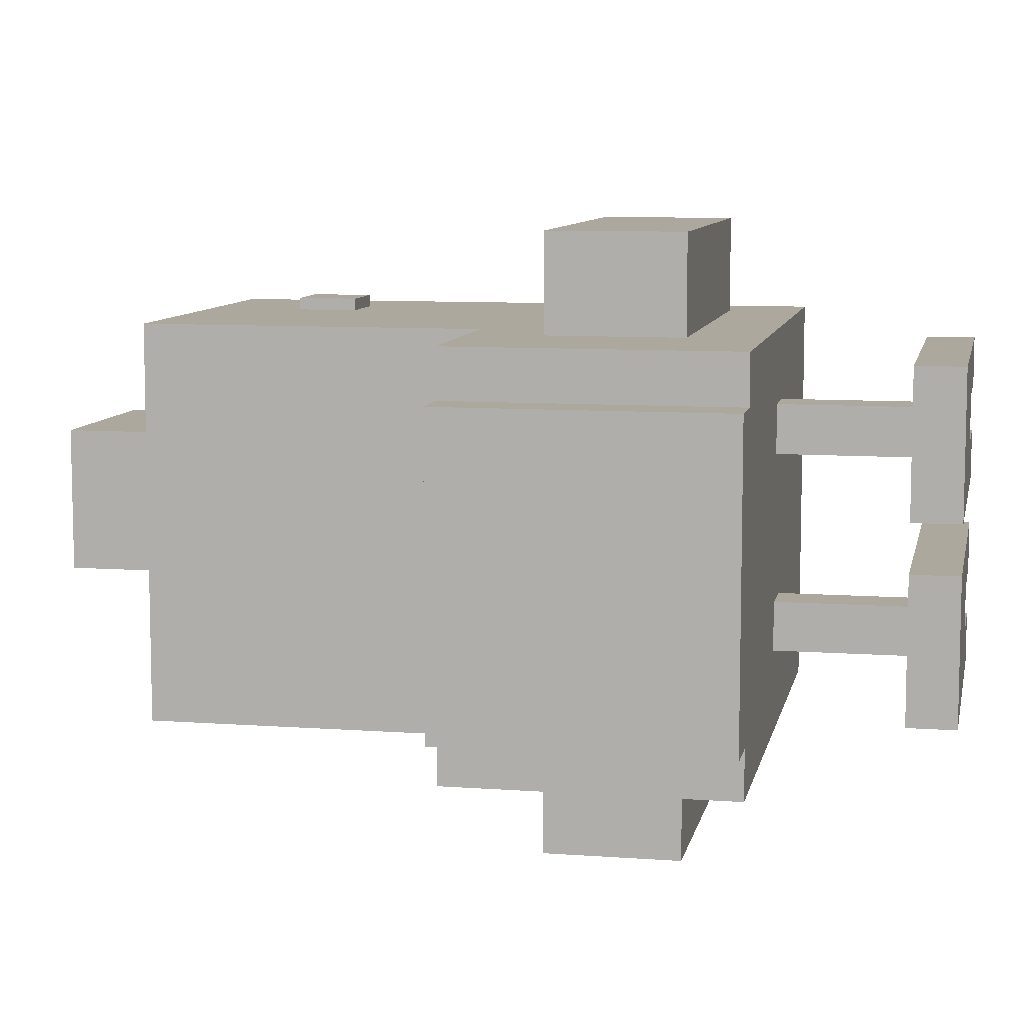
<metadata>
{"format":"obj","ext":"obj","renderer":"f3d","projection":"perspective","resolution":1024,"background":"white","views":[{"elev":8.7,"azim":-78.7,"up":"+Z"}]}
</metadata>
<code>
o
v 0.9 3.5 -2.3
v 0.9 3.5 -4.8
v 0.9 5.8 -2.3
v 0.9 5.8 -4.8
v 1.3 3.5 -1.9
v 1.3 3.5 -2.3
v 1.3 3.5 -4.8
v 1.3 3.5 -5.2
v 1.3 5.8 -1.9
v 1.3 5.8 -2.3
v 1.3 5.8 -4.8
v 1.3 5.8 -5.2
v 2.4 4.1 -1.1
v 2.4 4.1 -1.9
v 2.4 4.1 -5.2
v 2.4 4.1 -6
v 2.4 5.2 -1.1
v 2.4 5.2 -1.9
v 2.4 5.2 -5.2
v 2.4 5.2 -6
v 2.6 2 -2.1
v 2.6 2 -3.3
v 2.6 2 -3.7
v 2.6 2 -4.9
v 2.6 2.4 -2.1
v 2.6 2.4 -3.3
v 2.6 2.4 -3.7
v 2.6 2.4 -4.9
v 2.9 5.8 -1.9
v 2.9 5.8 -5.2
v 2.9 8.6 -1.9
v 2.9 8.6 -5.2
v 3.4 2.4 -2.5
v 3.4 2.4 -2.9
v 3.4 2.4 -4.1
v 3.4 2.4 -4.5
v 3.4 3.5 -2.5
v 3.4 3.5 -2.9
v 3.4 3.5 -4.1
v 3.4 3.5 -4.5
v 3.8 8.6 -2.9
v 3.8 8.6 -4.1
v 3.8 9.6 -2.9
v 3.8 9.6 -4.1
v 4.7 7.3 -1.8
v 4.7 7.3 -1.9
v 4.7 7.3 -5.2
v 4.7 7.3 -5.3
v 4.7 7.8 -1.8
v 4.7 7.8 -1.9
v 4.7 7.8 -5.2
v 4.7 7.8 -5.3
v 3.8 2.4 -2.5
v 3.8 2.4 -2.9
v 3.8 2.4 -4.1
v 3.8 2.4 -4.5
v 3.8 3.5 -2.5
v 3.8 3.5 -2.9
v 3.8 3.5 -4.1
v 3.8 3.5 -4.5
v 4.4 2 -2.5
v 4.4 2 -2.9
v 4.4 2 -4.1
v 4.4 2 -4.5
v 4.4 2.4 -2.5
v 4.4 2.4 -2.9
v 4.4 2.4 -4.1
v 4.4 2.4 -4.5
v 5.2 4.1 -5.2
v 5.2 4.1 -6
v 5.2 5.2 -5.2
v 5.2 5.2 -6
v 5.2 7.3 -1.8
v 5.2 7.3 -1.9
v 5.2 7.3 -5.2
v 5.2 7.3 -5.3
v 5.2 7.8 -1.8
v 5.2 7.8 -1.9
v 5.2 7.8 -5.2
v 5.2 7.8 -5.3
v 5.3 2 -2.1
v 5.3 2 -2.5
v 5.3 2 -2.9
v 5.3 2 -3.3
v 5.3 2 -3.7
v 5.3 2 -4.1
v 5.3 2 -4.5
v 5.3 2 -4.9
v 5.3 2.4 -2.1
v 5.3 2.4 -2.5
v 5.3 2.4 -2.9
v 5.3 2.4 -3.3
v 5.3 2.4 -3.7
v 5.3 2.4 -4.1
v 5.3 2.4 -4.5
v 5.3 2.4 -4.9
v 5.3 4.1 -1.1
v 5.3 4.1 -1.9
v 5.3 5.2 -1.1
v 5.3 5.2 -1.9
v 5.4 8.6 -2.9
v 5.4 8.6 -4.1
v 5.4 9.6 -2.9
v 5.4 9.6 -4.1
v 5.9 3.5 -1.9
v 5.9 3.5 -5.2
v 5.9 3.7 -3.4
v 5.9 3.7 -3.5
v 5.9 3.8 -3.3
v 5.9 3.8 -3.4
v 5.9 3.8 -3.5
v 5.9 3.8 -3.6
v 5.9 3.9 -3.2
v 5.9 3.9 -3.3
v 5.9 3.9 -3.6
v 5.9 3.9 -3.7
v 5.9 4 -3.1
v 5.9 4 -3.2
v 5.9 4 -3.7
v 5.9 4 -3.8
v 5.9 4.1 -3
v 5.9 4.1 -3.1
v 5.9 4.1 -3.8
v 5.9 4.1 -3.9
v 5.9 4.2 -3
v 5.9 4.2 -3.1
v 5.9 4.2 -3.8
v 5.9 4.2 -3.9
v 5.9 4.3 -3.1
v 5.9 4.3 -3.2
v 5.9 4.3 -3.7
v 5.9 4.3 -3.8
v 5.9 4.4 -3.2
v 5.9 4.4 -3.3
v 5.9 4.4 -3.6
v 5.9 4.4 -3.7
v 5.9 4.6 -3.2
v 5.9 4.6 -3.3
v 5.9 4.6 -3.6
v 5.9 4.6 -3.7
v 5.9 4.7 -3.1
v 5.9 4.7 -3.2
v 5.9 4.7 -3.7
v 5.9 4.7 -3.8
v 5.9 4.8 -3
v 5.9 4.8 -3.1
v 5.9 4.8 -3.8
v 5.9 4.8 -3.9
v 5.9 5.1 -3
v 5.9 5.1 -3.9
v 5.9 5.5 -2.8
v 5.9 5.5 -4.2
v 5.9 6.5 -2.8
v 5.9 6.5 -4.2
v 5.9 7.5 -2.8
v 5.9 7.5 -4.2
v 5.9 8.6 -1.9
v 5.9 8.6 -5.2
v 6 3.7 -3.4
v 6 3.7 -3.5
v 6 3.8 -3.3
v 6 3.8 -3.4
v 6 3.8 -3.5
v 6 3.8 -3.6
v 6 3.9 -3.2
v 6 3.9 -3.3
v 6 3.9 -3.6
v 6 3.9 -3.7
v 6 4 -3.1
v 6 4 -3.2
v 6 4 -3.7
v 6 4 -3.8
v 6 4.1 -3
v 6 4.1 -3.1
v 6 4.1 -3.8
v 6 4.1 -3.9
v 6 4.2 -3
v 6 4.2 -3.1
v 6 4.2 -3.8
v 6 4.2 -3.9
v 6 4.3 -3.1
v 6 4.3 -3.2
v 6 4.3 -3.7
v 6 4.3 -3.8
v 6 4.4 -3.2
v 6 4.4 -3.3
v 6 4.4 -3.6
v 6 4.4 -3.7
v 6 4.6 -3.2
v 6 4.6 -3.3
v 6 4.6 -3.6
v 6 4.6 -3.7
v 6 4.7 -3.1
v 6 4.7 -3.2
v 6 4.7 -3.7
v 6 4.7 -3.8
v 6 4.8 -3
v 6 4.8 -3.1
v 6 4.8 -3.8
v 6 4.8 -3.9
v 6 5.1 -3
v 6 5.1 -3.9
v 6.9 5.5 -2.8
v 6.9 5.5 -4.2
v 6.9 6.5 -2.8
v 6.9 6.5 -4.2
v 7.4 6.5 -2.8
v 7.4 6.5 -4.2
v 7.4 7.5 -2.8
v 7.4 7.5 -4.2
v 2.4 4.1 -1.1
v 2.4 5.2 -1.1
v 5.3 4.1 -1.1
v 5.3 5.2 -1.1
v 4.7 7.3 -1.8
v 4.7 7.8 -1.8
v 5.2 7.3 -1.8
v 5.2 7.8 -1.8
v 1.3 3.5 -1.9
v 1.3 5.8 -1.9
v 2.4 4.1 -1.9
v 2.4 5.2 -1.9
v 2.9 5.8 -1.9
v 2.9 8.6 -1.9
v 4.7 7.3 -1.9
v 4.7 7.8 -1.9
v 5.2 7.3 -1.9
v 5.2 7.8 -1.9
v 5.3 4.1 -1.9
v 5.3 5.2 -1.9
v 5.9 3.5 -1.9
v 5.9 8.6 -1.9
v 2.6 2 -2.1
v 2.6 2.4 -2.1
v 5.3 2 -2.1
v 5.3 2.4 -2.1
v 0.9 3.5 -2.3
v 0.9 5.8 -2.3
v 1.3 3.5 -2.3
v 1.3 5.8 -2.3
v 3.4 2.4 -2.5
v 3.4 3.5 -2.5
v 3.8 2.4 -2.5
v 3.8 3.5 -2.5
v 5.9 5.5 -2.8
v 5.9 6.5 -2.8
v 5.9 7.5 -2.8
v 6.9 5.5 -2.8
v 6.9 6.5 -2.8
v 7.4 6.5 -2.8
v 7.4 7.5 -2.8
v 3.8 8.6 -2.9
v 3.8 9.6 -2.9
v 4.4 2 -2.9
v 4.4 2.4 -2.9
v 5.3 2 -2.9
v 5.3 2.4 -2.9
v 5.4 8.6 -2.9
v 5.4 9.6 -2.9
v 5.9 4.1 -3
v 5.9 4.2 -3
v 5.9 4.8 -3
v 5.9 5.1 -3
v 6 4.1 -3
v 6 4.2 -3
v 6 4.8 -3
v 6 5.1 -3
v 5.9 4 -3.1
v 5.9 4.1 -3.1
v 5.9 4.2 -3.1
v 5.9 4.3 -3.1
v 5.9 4.7 -3.1
v 5.9 4.8 -3.1
v 6 4 -3.1
v 6 4.1 -3.1
v 6 4.2 -3.1
v 6 4.3 -3.1
v 6 4.7 -3.1
v 6 4.8 -3.1
v 5.9 3.9 -3.2
v 5.9 4 -3.2
v 5.9 4.3 -3.2
v 5.9 4.4 -3.2
v 5.9 4.6 -3.2
v 5.9 4.7 -3.2
v 6 3.9 -3.2
v 6 4 -3.2
v 6 4.3 -3.2
v 6 4.4 -3.2
v 6 4.6 -3.2
v 6 4.7 -3.2
v 5.9 3.8 -3.3
v 5.9 3.9 -3.3
v 5.9 4.4 -3.3
v 5.9 4.6 -3.3
v 6 3.8 -3.3
v 6 3.9 -3.3
v 6 4.4 -3.3
v 6 4.6 -3.3
v 5.9 3.7 -3.4
v 5.9 3.8 -3.4
v 6 3.7 -3.4
v 6 3.8 -3.4
v 2.6 2 -3.7
v 2.6 2.4 -3.7
v 5.3 2 -3.7
v 5.3 2.4 -3.7
v 3.4 2.4 -4.1
v 3.4 3.5 -4.1
v 3.8 2.4 -4.1
v 3.8 3.5 -4.1
v 4.4 2 -4.5
v 4.4 2.4 -4.5
v 5.3 2 -4.5
v 5.3 2.4 -4.5
v 4.4 2 -2.5
v 4.4 2.4 -2.5
v 5.3 2 -2.5
v 5.3 2.4 -2.5
v 3.4 2.4 -2.9
v 3.4 3.5 -2.9
v 3.8 2.4 -2.9
v 3.8 3.5 -2.9
v 2.6 2 -3.3
v 2.6 2.4 -3.3
v 5.3 2 -3.3
v 5.3 2.4 -3.3
v 5.9 3.7 -3.5
v 5.9 3.8 -3.5
v 6 3.7 -3.5
v 6 3.8 -3.5
v 5.9 3.8 -3.6
v 5.9 3.9 -3.6
v 5.9 4.4 -3.6
v 5.9 4.6 -3.6
v 6 3.8 -3.6
v 6 3.9 -3.6
v 6 4.4 -3.6
v 6 4.6 -3.6
v 5.9 3.9 -3.7
v 5.9 4 -3.7
v 5.9 4.3 -3.7
v 5.9 4.4 -3.7
v 5.9 4.6 -3.7
v 5.9 4.7 -3.7
v 6 3.9 -3.7
v 6 4 -3.7
v 6 4.3 -3.7
v 6 4.4 -3.7
v 6 4.6 -3.7
v 6 4.7 -3.7
v 5.9 4 -3.8
v 5.9 4.1 -3.8
v 5.9 4.2 -3.8
v 5.9 4.3 -3.8
v 5.9 4.7 -3.8
v 5.9 4.8 -3.8
v 6 4 -3.8
v 6 4.1 -3.8
v 6 4.2 -3.8
v 6 4.3 -3.8
v 6 4.7 -3.8
v 6 4.8 -3.8
v 5.9 4.1 -3.9
v 5.9 4.2 -3.9
v 5.9 4.8 -3.9
v 5.9 5.1 -3.9
v 6 4.1 -3.9
v 6 4.2 -3.9
v 6 4.8 -3.9
v 6 5.1 -3.9
v 3.8 8.6 -4.1
v 3.8 9.6 -4.1
v 4.4 2 -4.1
v 4.4 2.4 -4.1
v 5.3 2 -4.1
v 5.3 2.4 -4.1
v 5.4 8.6 -4.1
v 5.4 9.6 -4.1
v 5.9 5.5 -4.2
v 5.9 6.5 -4.2
v 5.9 7.5 -4.2
v 6.9 5.5 -4.2
v 6.9 6.5 -4.2
v 7.4 6.5 -4.2
v 7.4 7.5 -4.2
v 3.4 2.4 -4.5
v 3.4 3.5 -4.5
v 3.8 2.4 -4.5
v 3.8 3.5 -4.5
v 0.9 3.5 -4.8
v 0.9 5.8 -4.8
v 1.3 3.5 -4.8
v 1.3 5.8 -4.8
v 2.6 2 -4.9
v 2.6 2.4 -4.9
v 5.3 2 -4.9
v 5.3 2.4 -4.9
v 1.3 3.5 -5.2
v 1.3 5.8 -5.2
v 2.4 4.1 -5.2
v 2.4 5.2 -5.2
v 2.9 5.8 -5.2
v 2.9 8.6 -5.2
v 4.7 7.3 -5.2
v 4.7 7.8 -5.2
v 5.2 4.1 -5.2
v 5.2 5.2 -5.2
v 5.2 7.3 -5.2
v 5.2 7.8 -5.2
v 5.9 3.5 -5.2
v 5.9 8.6 -5.2
v 4.7 7.3 -5.3
v 4.7 7.8 -5.3
v 5.2 7.3 -5.3
v 5.2 7.8 -5.3
v 2.4 4.1 -6
v 2.4 5.2 -6
v 5.2 4.1 -6
v 5.2 5.2 -6
v 2.6 2 -2.1
v 5.3 2 -2.1
v 4.4 2 -2.5
v 5.3 2 -2.5
v 4.4 2 -2.9
v 5.3 2 -2.9
v 2.6 2 -3.3
v 5.3 2 -3.3
v 2.6 2 -3.7
v 5.3 2 -3.7
v 4.4 2 -4.1
v 5.3 2 -4.1
v 4.4 2 -4.5
v 5.3 2 -4.5
v 2.6 2 -4.9
v 5.3 2 -4.9
v 1.3 3.5 -1.9
v 5.9 3.5 -1.9
v 0.9 3.5 -2.3
v 1.3 3.5 -2.3
v 3.4 3.5 -2.5
v 3.8 3.5 -2.5
v 3.4 3.5 -2.9
v 3.8 3.5 -2.9
v 3.4 3.5 -4.1
v 3.8 3.5 -4.1
v 3.4 3.5 -4.5
v 3.8 3.5 -4.5
v 0.9 3.5 -4.8
v 1.3 3.5 -4.8
v 1.3 3.5 -5.2
v 5.9 3.5 -5.2
v 5.9 3.7 -3.4
v 6 3.7 -3.4
v 5.9 3.7 -3.5
v 6 3.7 -3.5
v 5.9 3.8 -3.3
v 6 3.8 -3.3
v 5.9 3.8 -3.4
v 6 3.8 -3.4
v 5.9 3.8 -3.5
v 6 3.8 -3.5
v 5.9 3.8 -3.6
v 6 3.8 -3.6
v 5.9 3.9 -3.2
v 6 3.9 -3.2
v 5.9 3.9 -3.3
v 6 3.9 -3.3
v 5.9 3.9 -3.6
v 6 3.9 -3.6
v 5.9 3.9 -3.7
v 6 3.9 -3.7
v 5.9 4 -3.1
v 6 4 -3.1
v 5.9 4 -3.2
v 6 4 -3.2
v 5.9 4 -3.7
v 6 4 -3.7
v 5.9 4 -3.8
v 6 4 -3.8
v 2.4 4.1 -1.1
v 5.3 4.1 -1.1
v 2.4 4.1 -1.9
v 5.3 4.1 -1.9
v 5.9 4.1 -3
v 6 4.1 -3
v 5.9 4.1 -3.1
v 6 4.1 -3.1
v 5.9 4.1 -3.8
v 6 4.1 -3.8
v 5.9 4.1 -3.9
v 6 4.1 -3.9
v 2.4 4.1 -5.2
v 5.2 4.1 -5.2
v 2.4 4.1 -6
v 5.2 4.1 -6
v 5.9 4.6 -3.2
v 6 4.6 -3.2
v 5.9 4.6 -3.3
v 6 4.6 -3.3
v 5.9 4.6 -3.6
v 6 4.6 -3.6
v 5.9 4.6 -3.7
v 6 4.6 -3.7
v 5.9 4.7 -3.1
v 6 4.7 -3.1
v 5.9 4.7 -3.2
v 6 4.7 -3.2
v 5.9 4.7 -3.7
v 6 4.7 -3.7
v 5.9 4.7 -3.8
v 6 4.7 -3.8
v 5.9 4.8 -3
v 6 4.8 -3
v 5.9 4.8 -3.1
v 6 4.8 -3.1
v 5.9 4.8 -3.8
v 6 4.8 -3.8
v 5.9 4.8 -3.9
v 6 4.8 -3.9
v 5.9 5.5 -2.8
v 6.9 5.5 -2.8
v 5.9 5.5 -4.2
v 6.9 5.5 -4.2
v 6.9 6.5 -2.8
v 7.4 6.5 -2.8
v 6.9 6.5 -4.2
v 7.4 6.5 -4.2
v 4.7 7.3 -1.8
v 5.2 7.3 -1.8
v 4.7 7.3 -1.9
v 5.2 7.3 -1.9
v 4.7 7.3 -5.2
v 5.2 7.3 -5.2
v 4.7 7.3 -5.3
v 5.2 7.3 -5.3
v 2.6 2.4 -2.1
v 5.3 2.4 -2.1
v 3.4 2.4 -2.5
v 3.8 2.4 -2.5
v 4.4 2.4 -2.5
v 5.3 2.4 -2.5
v 3.4 2.4 -2.9
v 3.8 2.4 -2.9
v 4.4 2.4 -2.9
v 5.3 2.4 -2.9
v 2.6 2.4 -3.3
v 5.3 2.4 -3.3
v 2.6 2.4 -3.7
v 5.3 2.4 -3.7
v 3.4 2.4 -4.1
v 3.8 2.4 -4.1
v 4.4 2.4 -4.1
v 5.3 2.4 -4.1
v 3.4 2.4 -4.5
v 3.8 2.4 -4.5
v 4.4 2.4 -4.5
v 5.3 2.4 -4.5
v 2.6 2.4 -4.9
v 5.3 2.4 -4.9
v 5.9 4.2 -3
v 6 4.2 -3
v 5.9 4.2 -3.1
v 6 4.2 -3.1
v 5.9 4.2 -3.8
v 6 4.2 -3.8
v 5.9 4.2 -3.9
v 6 4.2 -3.9
v 5.9 4.3 -3.1
v 6 4.3 -3.1
v 5.9 4.3 -3.2
v 6 4.3 -3.2
v 5.9 4.3 -3.7
v 6 4.3 -3.7
v 5.9 4.3 -3.8
v 6 4.3 -3.8
v 5.9 4.4 -3.2
v 6 4.4 -3.2
v 5.9 4.4 -3.3
v 6 4.4 -3.3
v 5.9 4.4 -3.6
v 6 4.4 -3.6
v 5.9 4.4 -3.7
v 6 4.4 -3.7
v 5.9 5.1 -3
v 6 5.1 -3
v 5.9 5.1 -3.9
v 6 5.1 -3.9
v 2.4 5.2 -1.1
v 5.3 5.2 -1.1
v 2.4 5.2 -1.9
v 5.3 5.2 -1.9
v 2.4 5.2 -5.2
v 5.2 5.2 -5.2
v 2.4 5.2 -6
v 5.2 5.2 -6
v 1.3 5.8 -1.9
v 2.9 5.8 -1.9
v 0.9 5.8 -2.3
v 1.3 5.8 -2.3
v 0.9 5.8 -4.8
v 1.3 5.8 -4.8
v 1.3 5.8 -5.2
v 2.9 5.8 -5.2
v 5.9 7.5 -2.8
v 7.4 7.5 -2.8
v 5.9 7.5 -4.2
v 7.4 7.5 -4.2
v 4.7 7.8 -1.8
v 5.2 7.8 -1.8
v 4.7 7.8 -1.9
v 5.2 7.8 -1.9
v 4.7 7.8 -5.2
v 5.2 7.8 -5.2
v 4.7 7.8 -5.3
v 5.2 7.8 -5.3
v 2.9 8.6 -1.9
v 5.9 8.6 -1.9
v 3.8 8.6 -2.9
v 5.4 8.6 -2.9
v 3.8 8.6 -4.1
v 5.4 8.6 -4.1
v 2.9 8.6 -5.2
v 5.9 8.6 -5.2
v 3.8 9.6 -2.9
v 5.4 9.6 -2.9
v 3.8 9.6 -4.1
v 5.4 9.6 -4.1
f 3 2 1
f 4 2 3
f 9 6 5
f 10 6 9
f 11 8 7
f 12 8 11
f 17 14 13
f 18 14 17
f 19 16 15
f 20 16 19
f 25 22 21
f 26 22 25
f 27 24 23
f 28 24 27
f 31 30 29
f 32 30 31
f 37 34 33
f 38 34 37
f 39 36 35
f 40 36 39
f 43 42 41
f 44 42 43
f 49 46 45
f 50 46 49
f 51 48 47
f 52 48 51
f 53 54 57
f 57 54 58
f 55 56 59
f 59 56 60
f 61 62 65
f 65 62 66
f 63 64 67
f 67 64 68
f 69 70 71
f 71 70 72
f 73 74 77
f 77 74 78
f 75 76 79
f 79 76 80
f 81 82 89
f 89 82 90
f 83 84 91
f 91 84 92
f 85 86 93
f 93 86 94
f 87 88 95
f 95 88 96
f 97 98 99
f 99 98 100
f 101 102 103
f 103 102 104
f 105 106 107
f 107 106 108
f 105 107 109
f 109 107 110
f 108 106 111
f 111 106 112
f 105 109 113
f 113 109 114
f 112 106 115
f 115 106 116
f 105 113 117
f 117 113 118
f 116 106 119
f 119 106 120
f 105 117 121
f 121 117 122
f 120 106 123
f 123 106 124
f 105 121 125
f 124 106 128
f 125 126 129
f 127 128 132
f 129 130 133
f 131 132 136
f 133 134 137
f 129 133 137
f 137 134 138
f 135 136 139
f 136 132 140
f 139 136 140
f 125 129 141
f 129 137 141
f 141 137 142
f 140 132 143
f 132 128 144
f 143 132 144
f 105 125 145
f 125 141 145
f 145 141 146
f 144 128 147
f 128 106 148
f 147 128 148
f 105 145 149
f 148 106 150
f 105 149 151
f 149 150 151
f 150 106 152
f 151 150 152
f 105 151 153
f 152 106 154
f 105 153 155
f 154 106 156
f 105 155 157
f 155 156 157
f 156 106 158
f 157 156 158
f 159 160 162
f 162 160 163
f 161 162 166
f 163 164 166
f 162 163 166
f 166 164 167
f 165 166 170
f 167 168 170
f 166 167 170
f 170 168 171
f 169 170 174
f 171 172 174
f 170 171 174
f 174 172 175
f 173 174 177
f 175 176 177
f 174 175 177
f 177 176 178
f 178 176 179
f 179 176 180
f 178 179 181
f 181 179 182
f 182 179 183
f 183 179 184
f 182 183 185
f 185 183 186
f 186 183 187
f 187 183 188
f 186 187 190
f 190 187 191
f 189 190 194
f 191 192 194
f 190 191 194
f 194 192 195
f 194 195 198
f 195 196 198
f 193 194 198
f 198 196 199
f 198 199 201
f 199 200 201
f 197 198 201
f 201 200 202
f 203 204 205
f 205 204 206
f 207 208 209
f 209 208 210
f 213 212 211
f 214 212 213
f 217 216 215
f 218 216 217
f 221 220 219
f 222 220 221
f 223 220 222
f 225 224 223
f 226 224 225
f 227 225 223
f 228 224 226
f 229 221 219
f 230 228 227
f 230 223 222
f 230 227 223
f 231 229 219
f 231 230 229
f 232 228 230
f 232 230 231
f 232 224 228
f 235 234 233
f 236 234 235
f 239 238 237
f 240 238 239
f 243 242 241
f 244 242 243
f 248 246 245
f 249 247 246
f 249 246 248
f 250 247 249
f 251 247 250
f 256 255 254
f 257 255 256
f 258 253 252
f 259 253 258
f 264 261 260
f 265 261 264
f 266 263 262
f 267 263 266
f 274 269 268
f 275 269 274
f 276 271 270
f 277 271 276
f 278 273 272
f 279 273 278
f 286 281 280
f 287 281 286
f 288 283 282
f 289 283 288
f 290 285 284
f 291 285 290
f 296 293 292
f 297 293 296
f 298 295 294
f 299 295 298
f 302 301 300
f 303 301 302
f 306 305 304
f 307 305 306
f 310 309 308
f 311 309 310
f 314 313 312
f 315 313 314
f 316 317 318
f 318 317 319
f 320 321 322
f 322 321 323
f 324 325 326
f 326 325 327
f 328 329 330
f 330 329 331
f 332 333 336
f 336 333 337
f 334 335 338
f 338 335 339
f 340 341 346
f 346 341 347
f 342 343 348
f 348 343 349
f 344 345 350
f 350 345 351
f 352 353 358
f 358 353 359
f 354 355 360
f 360 355 361
f 356 357 362
f 362 357 363
f 364 365 368
f 368 365 369
f 366 367 370
f 370 367 371
f 374 375 376
f 376 375 377
f 372 373 378
f 378 373 379
f 380 381 383
f 381 382 384
f 383 381 384
f 384 382 385
f 385 382 386
f 387 388 389
f 389 388 390
f 391 392 393
f 393 392 394
f 395 396 397
f 397 396 398
f 399 400 401
f 401 400 402
f 402 400 403
f 403 404 405
f 405 404 406
f 399 401 407
f 402 403 408
f 403 405 408
f 408 405 409
f 406 404 410
f 408 409 411
f 409 410 411
f 399 407 411
f 407 408 411
f 410 404 412
f 411 410 412
f 413 414 415
f 415 414 416
f 417 418 419
f 419 418 420
f 423 422 421
f 424 422 423
f 425 423 421
f 427 425 421
f 427 426 425
f 428 426 427
f 431 430 429
f 432 430 431
f 433 431 429
f 435 433 429
f 435 434 433
f 436 434 435
f 440 438 437
f 441 438 440
f 441 440 439
f 442 438 441
f 443 441 439
f 444 438 442
f 445 443 439
f 445 444 443
f 446 438 444
f 446 444 445
f 447 445 439
f 448 438 446
f 449 447 439
f 449 448 447
f 450 448 449
f 451 448 450
f 452 438 448
f 452 448 451
f 455 454 453
f 456 454 455
f 459 458 457
f 460 458 459
f 463 462 461
f 464 462 463
f 467 466 465
f 468 466 467
f 471 470 469
f 472 470 471
f 475 474 473
f 476 474 475
f 479 478 477
f 480 478 479
f 483 482 481
f 484 482 483
f 487 486 485
f 488 486 487
f 491 490 489
f 492 490 491
f 495 494 493
f 496 494 495
f 499 498 497
f 500 498 499
f 503 502 501
f 504 502 503
f 507 506 505
f 508 506 507
f 511 510 509
f 512 510 511
f 515 514 513
f 516 514 515
f 519 518 517
f 520 518 519
f 523 522 521
f 524 522 523
f 527 526 525
f 528 526 527
f 531 530 529
f 532 530 531
f 535 534 533
f 536 534 535
f 537 538 539
f 539 538 540
f 540 538 541
f 541 538 542
f 537 539 543
f 540 541 544
f 544 541 545
f 537 543 547
f 545 546 547
f 544 545 547
f 543 544 547
f 547 546 548
f 549 550 551
f 551 550 552
f 552 550 553
f 553 550 554
f 549 551 555
f 552 553 556
f 556 553 557
f 549 555 559
f 557 558 559
f 556 557 559
f 555 556 559
f 559 558 560
f 561 562 563
f 563 562 564
f 565 566 567
f 567 566 568
f 569 570 571
f 571 570 572
f 573 574 575
f 575 574 576
f 577 578 579
f 579 578 580
f 581 582 583
f 583 582 584
f 585 586 587
f 587 586 588
f 589 590 591
f 591 590 592
f 593 594 595
f 595 594 596
f 597 598 600
f 599 600 601
f 600 598 602
f 601 600 602
f 602 598 603
f 603 598 604
f 605 606 607
f 607 606 608
f 609 610 611
f 611 610 612
f 613 614 615
f 615 614 616
f 617 618 619
f 619 618 620
f 617 619 621
f 620 618 622
f 617 621 623
f 621 622 623
f 622 618 624
f 623 622 624
f 625 626 627
f 627 626 628

</code>
